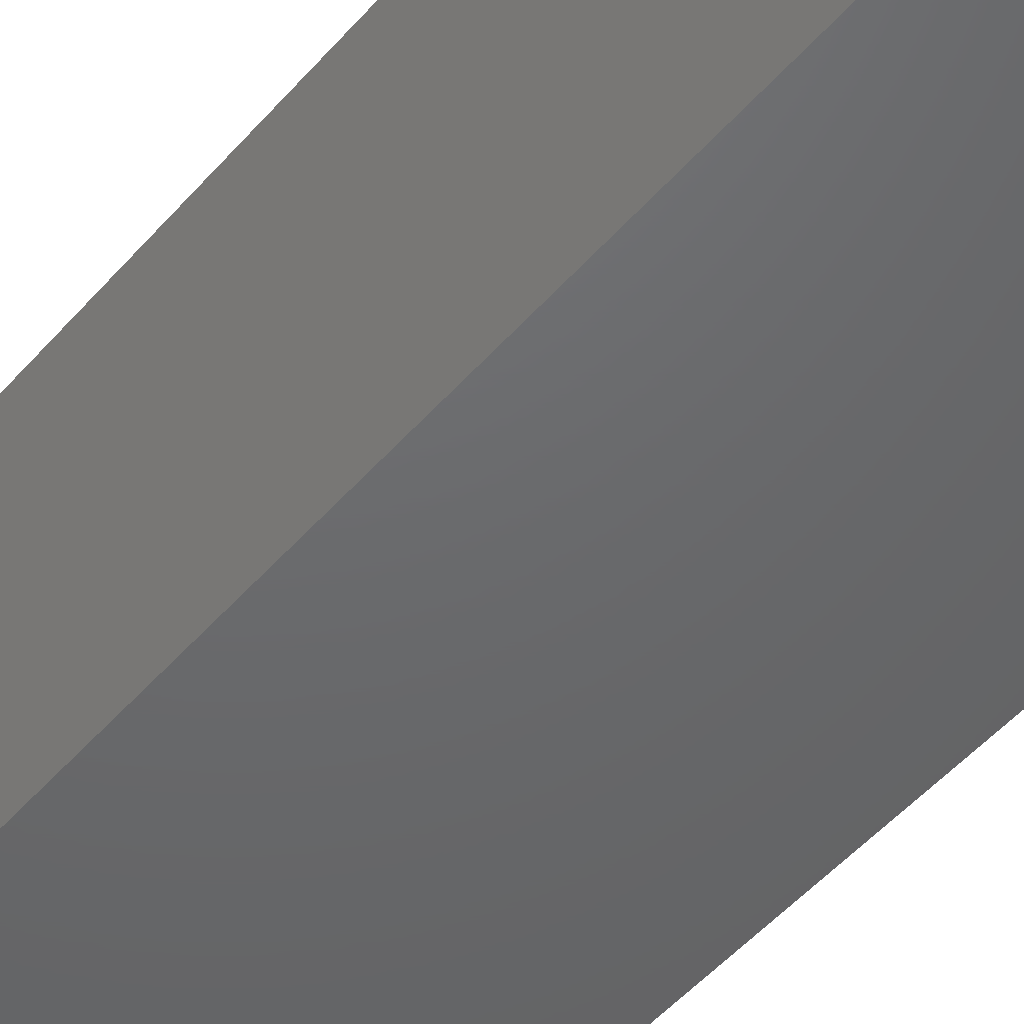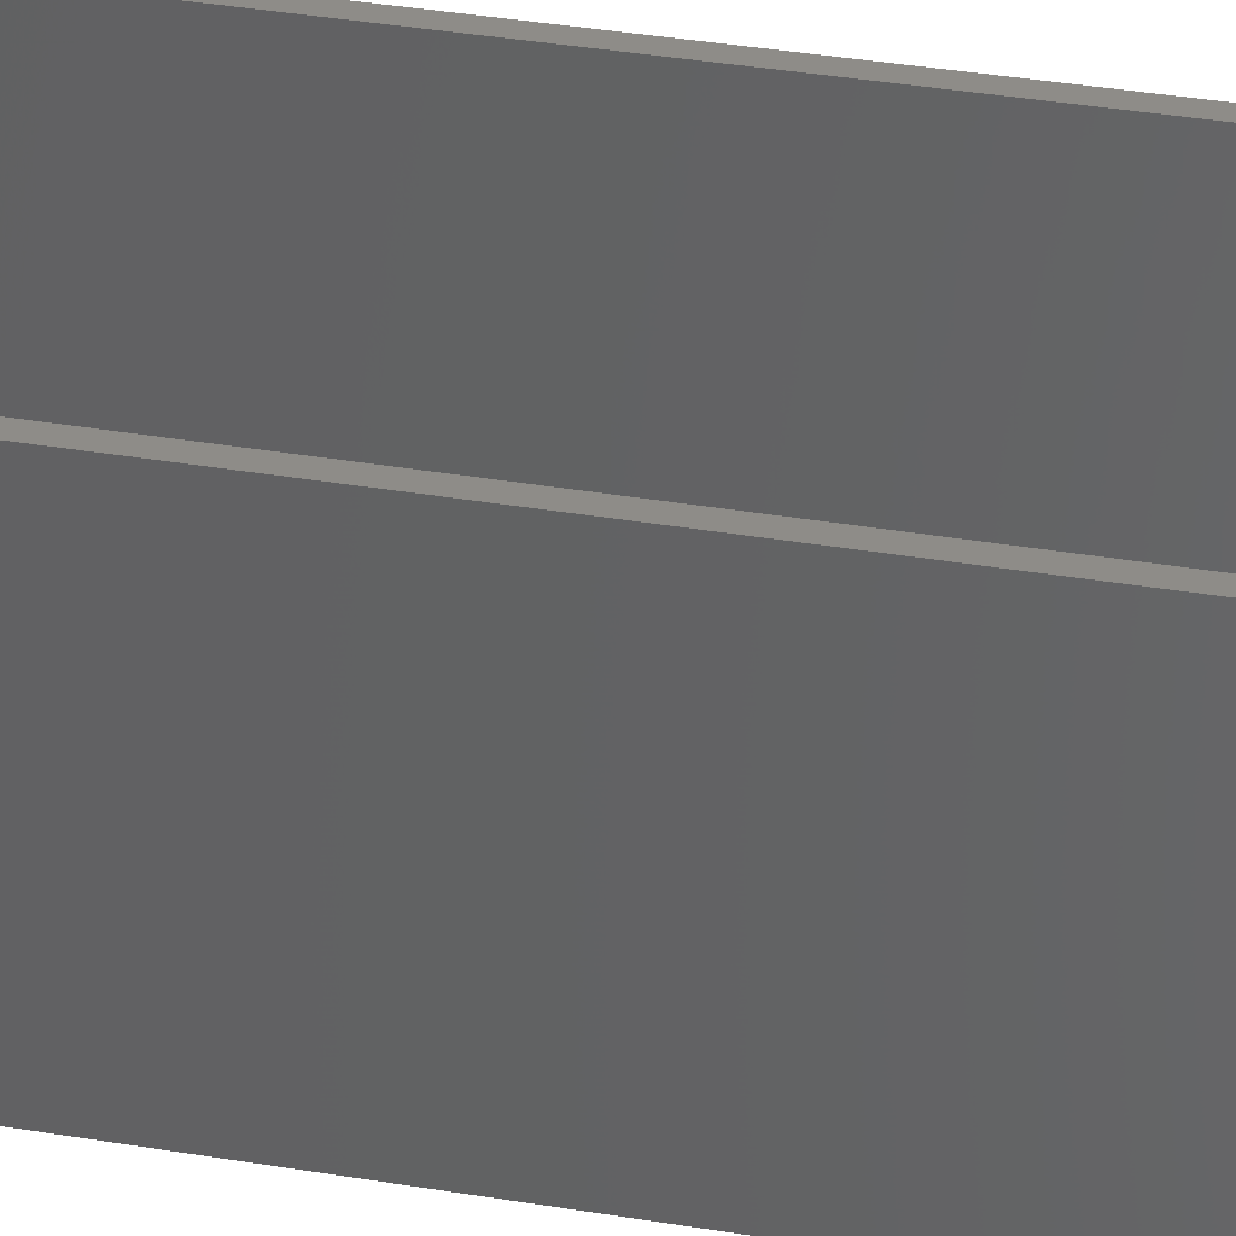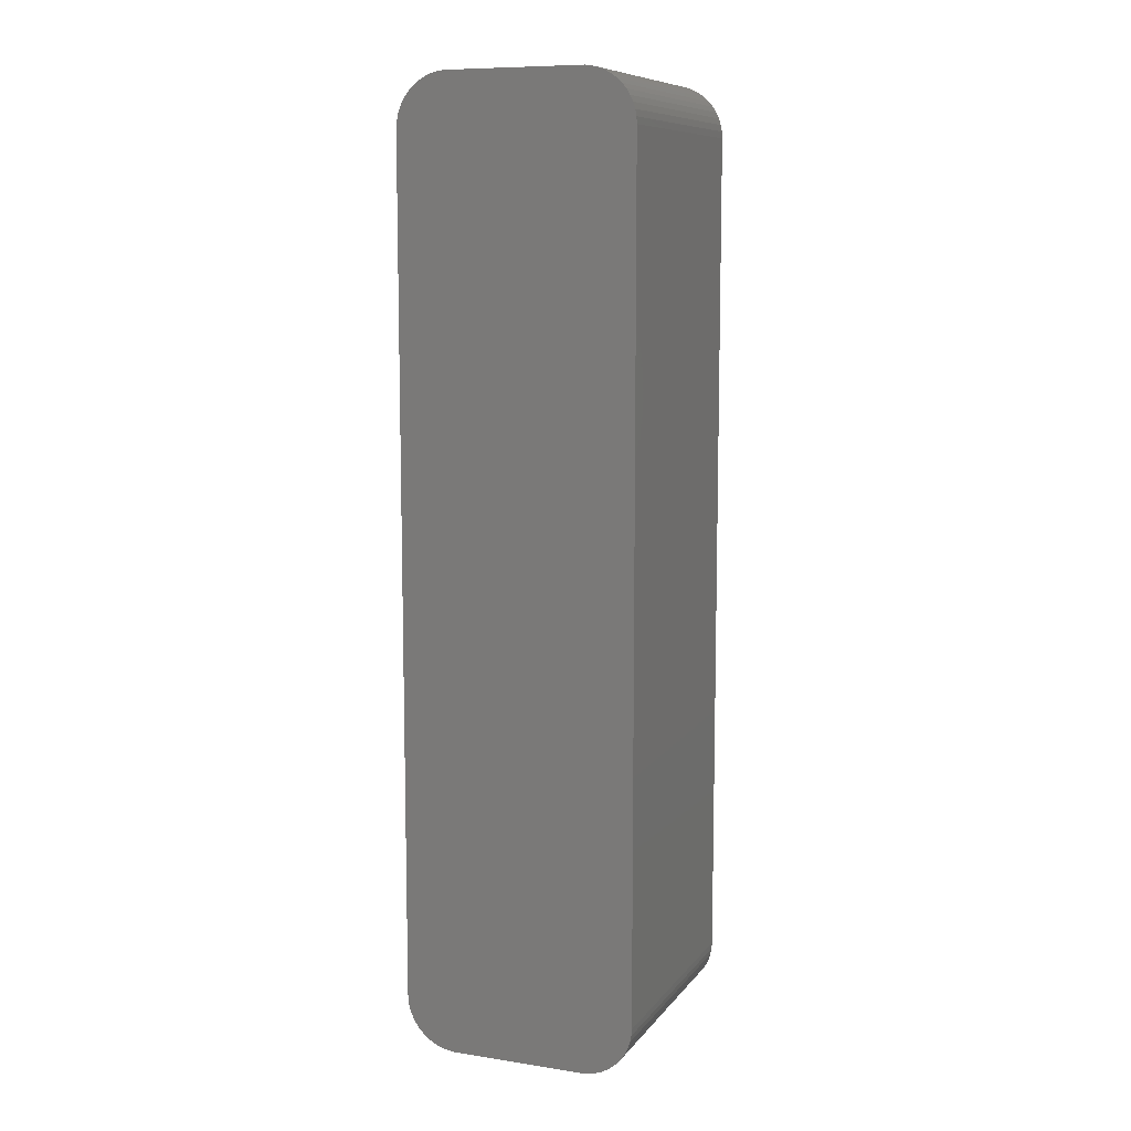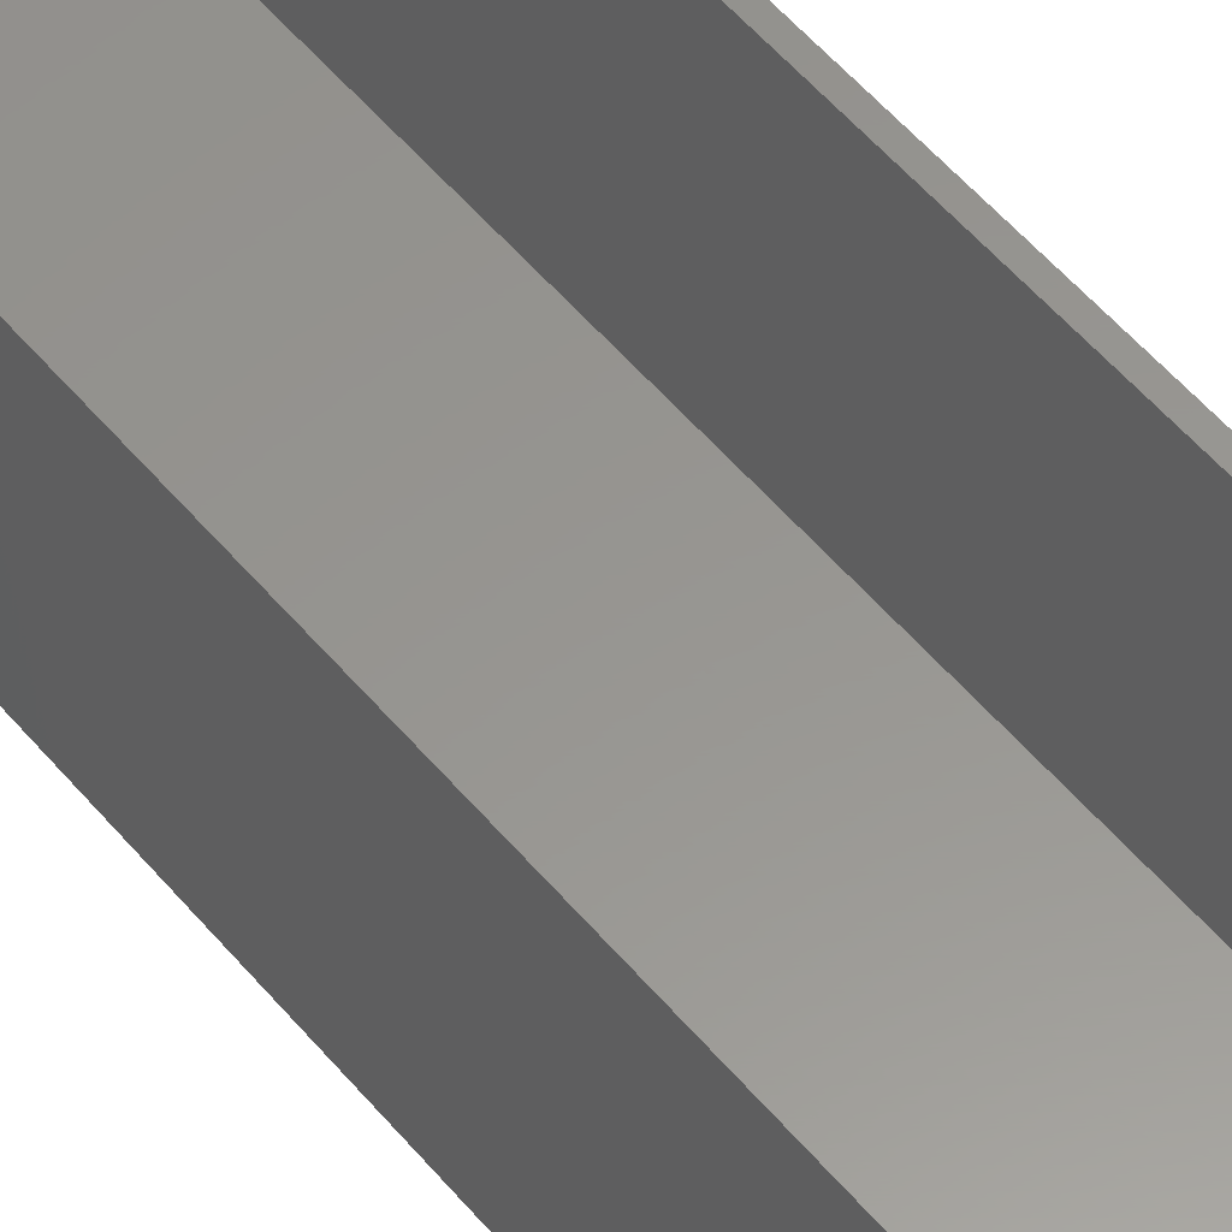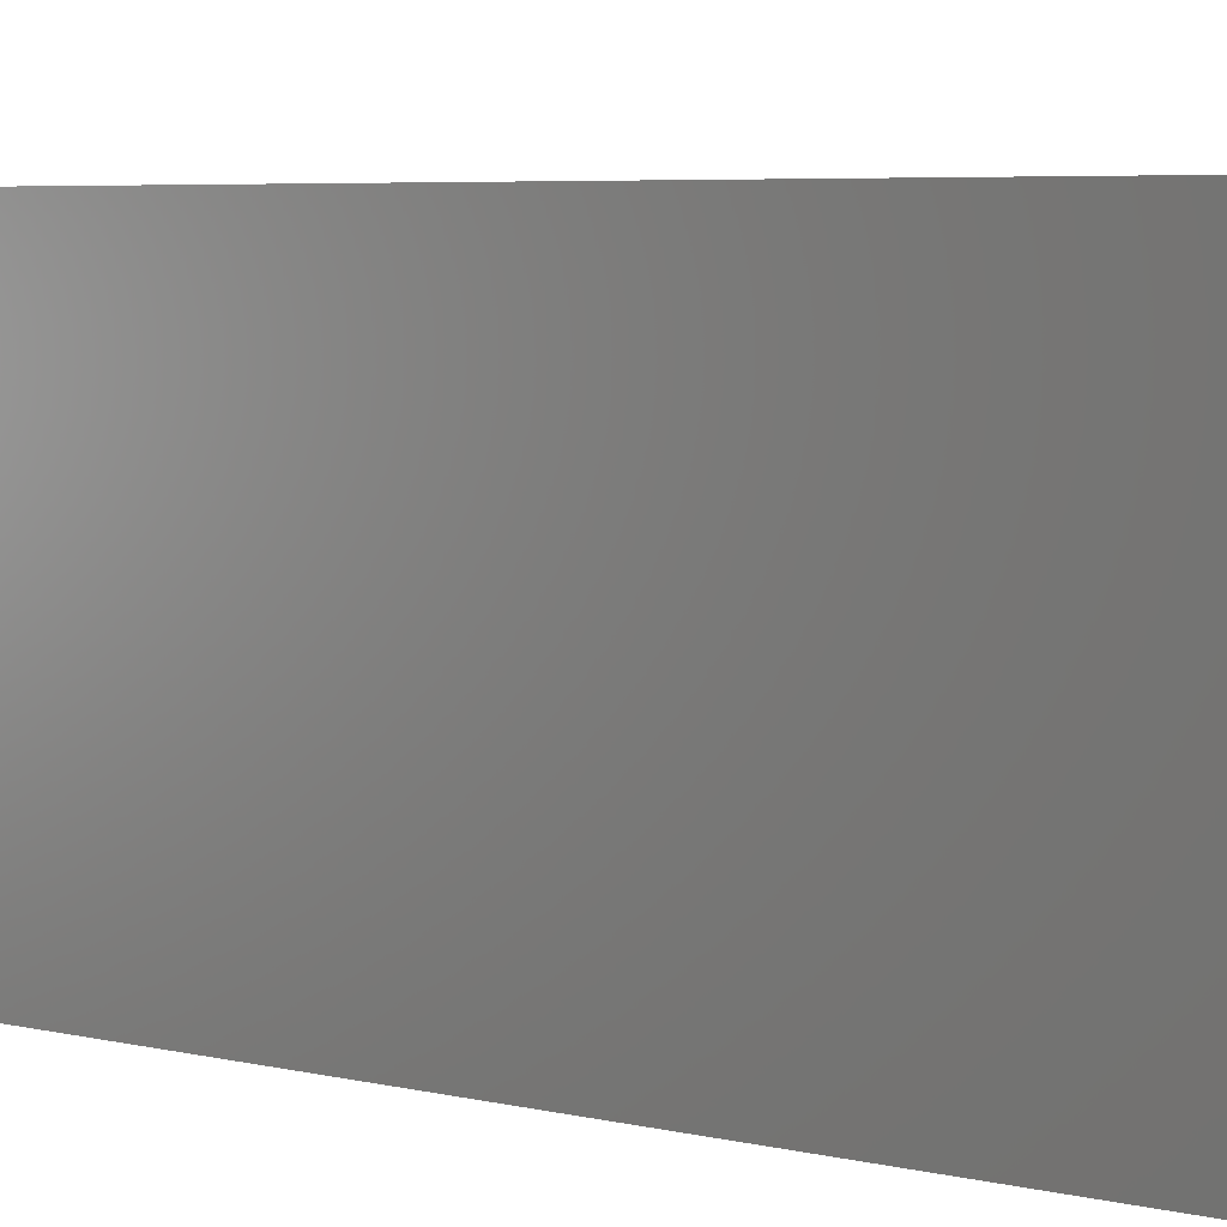
<metadata>
{"format":"stl","ext":"stl","renderer":"f3d","projection":"perspective","resolution":1024,"background":"white","views":[{"elev":-47.5,"azim":-38.1,"up":"+Z"},{"elev":37.5,"azim":-77.9,"up":"+Z"},{"elev":9.3,"azim":-158.2,"up":"+Y"},{"elev":58.1,"azim":-40.3,"up":"+Z"},{"elev":3.3,"azim":-40.0,"up":"+Z"}]}
</metadata>
<code>
# stl→obj: 208 verts, 412 faces
v -6.564 44.99 0
v -7.187 44.91 24
v -6.564 44.99 24
v -7.187 44.91 0
v -11.25 40 0
v -11.21 40.63 24
v -11.21 40.63 0
v -11.25 40 24
v 11.09 -41.24 24
v 11.21 -40.63 0
v 11.21 -40.63 24
v 11.09 -41.24 0
v 6.564 44.99 0
v 6.564 44.99 24
v -9.437 43.85 0
v -9.895 43.42 24
v -9.437 43.85 24
v -9.895 43.42 0
v -7.187 -44.91 0
v -6.564 -44.99 24
v -7.187 -44.91 24
v -6.564 -44.99 0
v 6.564 -44.99 0
v 11.25 -40 0
v -11.25 -40 0
v 11.25 40 0
v 10.9 -41.84 0
v 10.63 -42.41 0
v 11.21 40.63 0
v 10.3 -42.94 0
v 11.09 41.24 0
v 9.895 -43.42 0
v 10.9 41.84 0
v 9.437 -43.85 0
v 10.63 42.41 0
v 8.929 -44.22 0
v 10.3 42.94 0
v 8.379 -44.52 0
v 9.895 43.42 0
v 7.795 -44.76 0
v 9.437 43.85 0
v 7.187 -44.91 0
v 8.929 44.22 0
v 8.379 44.52 0
v 7.795 44.76 0
v 7.187 44.91 0
v -7.795 -44.76 0
v -8.379 -44.52 0
v -8.929 -44.22 0
v -7.795 44.76 0
v -9.437 -43.85 0
v -8.379 44.52 0
v -9.895 -43.42 0
v -8.929 44.22 0
v -10.3 -42.94 0
v -10.63 -42.41 0
v -10.9 -41.84 0
v -10.3 42.94 0
v -11.09 -41.24 0
v -10.63 42.41 0
v -11.21 -40.63 0
v -10.9 41.84 0
v -11.09 41.24 0
v 7.795 44.76 24
v 8.379 44.52 24
v -7.795 44.76 24
v -9.437 -43.85 24
v -9.895 -43.42 24
v 11.25 -40 24
v 11.25 40 24
v 10.3 42.94 24
v 9.895 43.42 24
v -11.25 -40 24
v -8.379 44.52 24
v 9.437 43.85 24
v 7.187 44.91 24
v 11.09 41.24 24
v 10.9 41.84 24
v 11.21 40.63 24
v 7.187 -44.91 24
v 6.564 -44.99 24
v 10.63 -42.41 24
v 10.9 -41.84 24
v 10.25 40 24
v 10.22 40.5 24
v 10.25 -40 24
v 10.12 40.99 24
v 9.969 41.47 24
v 10.63 42.41 24
v 10.22 -40.5 24
v 9.755 41.93 24
v 10.12 -40.99 24
v 9.486 42.35 24
v 9.166 42.74 24
v 8.8 43.08 24
v 8.929 44.22 24
v 8.393 43.38 24
v 7.953 43.62 24
v 7.486 43.8 24
v 7 43.93 24
v 6.501 43.99 24
v -6.501 43.99 24
v -7 43.93 24
v -7.486 43.8 24
v -7.953 43.62 24
v -8.393 43.38 24
v -8.929 44.22 24
v -8.8 43.08 24
v -9.166 42.74 24
v -9.486 42.35 24
v -10.3 42.94 24
v -9.755 41.93 24
v -10.63 42.41 24
v -9.969 41.47 24
v -11.09 41.24 24
v -10.12 40.99 24
v -10.9 41.84 24
v 9.969 -41.47 24
v 9.755 -41.93 24
v 10.3 -42.94 24
v 9.486 -42.35 24
v 9.895 -43.42 24
v 9.166 -42.74 24
v 9.437 -43.85 24
v 8.8 -43.08 24
v 8.929 -44.22 24
v 8.393 -43.38 24
v 8.379 -44.52 24
v 7.953 -43.62 24
v 7.795 -44.76 24
v 7.486 -43.8 24
v 7 -43.93 24
v 6.501 -43.99 24
v -6.501 -43.99 24
v -7 -43.93 24
v -7.486 -43.8 24
v -7.795 -44.76 24
v -7.953 -43.62 24
v -8.379 -44.52 24
v -8.393 -43.38 24
v -8.929 -44.22 24
v -8.8 -43.08 24
v -9.166 -42.74 24
v -9.486 -42.35 24
v -10.3 -42.94 24
v -9.755 -41.93 24
v -10.63 -42.41 24
v -9.969 -41.47 24
v -10.9 -41.84 24
v -10.12 -40.99 24
v -11.09 -41.24 24
v -10.22 -40.5 24
v -11.21 -40.63 24
v -10.25 -40 24
v -10.25 40 24
v -10.22 40.5 24
v 6.501 43.99 2
v 7 43.93 2
v 10.22 -40.5 2
v 10.25 -40 2
v -7.486 43.8 2
v -7 43.93 2
v 10.25 40 2
v 10.22 40.5 2
v -6.501 43.99 2
v 9.486 42.35 2
v 9.166 42.74 2
v -10.22 -40.5 2
v -10.12 -40.99 2
v -7.953 43.62 2
v -9.166 42.74 2
v -8.8 43.08 2
v 7.953 43.62 2
v 8.393 43.38 2
v 7.486 43.8 2
v 10.12 40.99 2
v 9.969 41.47 2
v 9.755 41.93 2
v -6.501 -43.99 2
v -7 -43.93 2
v 9.969 -41.47 2
v 10.12 -40.99 2
v -10.25 40 2
v -10.25 -40 2
v -10.22 40.5 2
v 8.8 43.08 2
v -7.953 -43.62 2
v -8.393 -43.38 2
v 6.501 -43.99 2
v 9.755 -41.93 2
v 9.486 -42.35 2
v 9.166 -42.74 2
v 8.8 -43.08 2
v 8.393 -43.38 2
v 7.953 -43.62 2
v 7.486 -43.8 2
v 7 -43.93 2
v -8.393 43.38 2
v -7.486 -43.8 2
v -9.486 42.35 2
v -8.8 -43.08 2
v -9.755 41.93 2
v -9.166 -42.74 2
v -9.969 41.47 2
v -9.486 -42.35 2
v -10.12 40.99 2
v -9.755 -41.93 2
v -9.969 -41.47 2
f 1 2 3
f 2 1 4
f 5 6 7
f 6 5 8
f 9 10 11
f 10 9 12
f 13 3 14
f 3 13 1
f 15 16 17
f 16 15 18
f 19 20 21
f 20 19 22
f 23 24 10
f 24 25 26
f 23 10 12
f 5 26 25
f 23 12 27
f 13 26 5
f 23 27 28
f 26 13 29
f 23 28 30
f 29 13 31
f 23 30 32
f 31 13 33
f 23 32 34
f 33 13 35
f 23 34 36
f 35 13 37
f 23 36 38
f 37 13 39
f 23 38 40
f 39 13 41
f 23 40 42
f 41 13 43
f 24 23 25
f 43 13 44
f 25 23 22
f 44 13 45
f 25 22 19
f 45 13 46
f 25 19 47
f 13 5 1
f 25 47 48
f 1 5 4
f 25 48 49
f 4 5 50
f 25 49 51
f 50 5 52
f 25 51 53
f 52 5 54
f 25 53 55
f 54 5 15
f 25 55 56
f 15 5 18
f 25 56 57
f 18 5 58
f 25 57 59
f 58 5 60
f 25 59 61
f 60 5 62
f 62 5 63
f 63 5 7
f 44 64 65
f 64 44 45
f 4 66 2
f 66 4 50
f 53 67 68
f 67 53 51
f 69 26 70
f 26 69 24
f 71 39 72
f 39 71 37
f 25 8 5
f 8 25 73
f 50 74 66
f 74 50 52
f 39 75 72
f 75 39 41
f 45 76 64
f 76 45 46
f 11 24 69
f 24 11 10
f 77 33 78
f 33 77 31
f 79 31 77
f 31 79 29
f 23 80 81
f 80 23 42
f 22 81 20
f 81 22 23
f 82 27 83
f 27 82 28
f 84 70 79
f 70 84 69
f 85 79 77
f 86 69 84
f 87 77 78
f 69 86 11
f 88 78 89
f 90 11 86
f 91 89 71
f 11 90 9
f 92 9 90
f 79 85 84
f 77 87 85
f 78 88 87
f 93 71 72
f 89 91 88
f 71 93 91
f 94 72 75
f 72 94 93
f 95 75 96
f 75 95 94
f 96 97 95
f 65 97 96
f 65 98 97
f 64 98 65
f 64 99 98
f 76 99 64
f 76 100 99
f 14 100 76
f 14 101 100
f 14 102 101
f 3 102 14
f 3 103 102
f 2 103 3
f 2 104 103
f 66 104 2
f 66 105 104
f 74 105 66
f 74 106 105
f 107 106 74
f 106 107 108
f 17 108 107
f 108 17 109
f 16 109 17
f 109 16 110
f 111 110 16
f 110 111 112
f 113 112 111
f 112 113 114
f 115 116 117
f 114 117 116
f 117 114 113
f 9 92 83
f 118 83 92
f 83 118 82
f 119 82 118
f 82 119 120
f 121 120 119
f 120 121 122
f 123 122 121
f 122 123 124
f 125 124 123
f 124 125 126
f 127 126 125
f 127 128 126
f 129 128 127
f 129 130 128
f 131 130 129
f 131 80 130
f 132 80 131
f 132 81 80
f 133 81 132
f 134 81 133
f 134 20 81
f 135 20 134
f 135 21 20
f 136 21 135
f 136 137 21
f 138 137 136
f 138 139 137
f 140 139 138
f 141 140 142
f 140 141 139
f 67 142 143
f 142 67 141
f 68 143 144
f 145 144 146
f 143 68 67
f 147 146 148
f 149 148 150
f 151 150 152
f 144 145 68
f 153 152 154
f 155 8 154
f 116 115 156
f 73 154 8
f 6 156 115
f 153 154 73
f 156 6 155
f 146 147 145
f 155 6 8
f 148 149 147
f 150 151 149
f 152 153 151
f 59 153 61
f 153 59 151
f 61 73 25
f 73 61 153
f 54 17 107
f 17 54 15
f 52 107 74
f 107 52 54
f 58 16 18
f 16 58 111
f 43 65 96
f 65 43 44
f 46 14 76
f 14 46 13
f 48 137 139
f 137 48 47
f 47 21 137
f 21 47 19
f 83 12 9
f 12 83 27
f 70 29 79
f 29 70 26
f 42 130 80
f 130 42 40
f 38 126 128
f 126 38 36
f 40 128 130
f 128 40 38
f 34 122 124
f 122 34 32
f 122 30 120
f 30 122 32
f 57 151 59
f 151 57 149
f 62 113 60
f 113 62 117
f 7 115 63
f 115 7 6
f 63 117 62
f 117 63 115
f 41 96 75
f 96 41 43
f 51 141 67
f 141 51 49
f 89 37 71
f 37 89 35
f 78 35 89
f 35 78 33
f 36 124 126
f 124 36 34
f 120 28 82
f 28 120 30
f 55 147 56
f 147 55 145
f 53 145 55
f 145 53 68
f 56 149 57
f 149 56 147
f 60 111 58
f 111 60 113
f 49 139 141
f 139 49 48
f 157 100 101
f 100 157 158
f 159 86 160
f 86 159 90
f 161 103 104
f 103 161 162
f 163 85 164
f 85 163 84
f 162 102 103
f 102 162 165
f 165 101 102
f 101 165 157
f 166 94 167
f 94 166 93
f 150 168 152
f 168 150 169
f 170 104 105
f 104 170 161
f 171 108 109
f 108 171 172
f 173 97 98
f 97 173 174
f 175 98 99
f 98 175 173
f 176 88 177
f 88 176 87
f 178 93 166
f 93 178 91
f 179 135 134
f 135 179 180
f 181 92 182
f 92 181 118
f 160 84 163
f 84 160 86
f 154 183 155
f 183 154 184
f 155 185 156
f 185 155 183
f 158 99 100
f 99 158 175
f 174 95 97
f 95 174 186
f 186 94 95
f 94 186 167
f 164 87 176
f 87 164 85
f 177 91 178
f 91 177 88
f 182 90 159
f 90 182 92
f 187 140 138
f 140 187 188
f 152 184 154
f 184 152 168
f 157 163 164
f 163 183 160
f 157 164 176
f 184 160 183
f 157 176 177
f 189 160 184
f 157 177 178
f 160 189 159
f 157 178 166
f 159 189 182
f 157 166 167
f 182 189 181
f 157 167 186
f 181 189 190
f 157 186 174
f 190 189 191
f 157 174 173
f 191 189 192
f 157 173 175
f 192 189 193
f 157 175 158
f 193 189 194
f 163 157 183
f 194 189 195
f 183 157 165
f 195 189 196
f 183 165 162
f 196 189 197
f 183 162 161
f 189 184 179
f 183 161 170
f 179 184 180
f 183 170 198
f 180 184 199
f 183 198 172
f 199 184 187
f 183 172 171
f 187 184 188
f 183 171 200
f 188 184 201
f 183 200 202
f 201 184 203
f 183 202 204
f 203 184 205
f 183 204 206
f 205 184 207
f 183 206 185
f 207 184 208
f 208 184 169
f 169 184 168
f 156 206 116
f 206 156 185
f 198 105 106
f 105 198 170
f 196 132 131
f 132 196 197
f 197 133 132
f 133 197 189
f 189 134 133
f 134 189 179
f 190 118 181
f 118 190 119
f 195 131 129
f 131 195 196
f 144 207 146
f 207 144 205
f 112 200 110
f 200 112 202
f 110 171 109
f 171 110 200
f 172 106 108
f 106 172 198
f 192 121 191
f 121 192 123
f 191 119 190
f 119 191 121
f 148 169 150
f 169 148 208
f 146 208 148
f 208 146 207
f 143 205 144
f 205 143 203
f 116 204 114
f 204 116 206
f 114 202 112
f 202 114 204
f 193 127 125
f 127 193 194
f 194 129 127
f 129 194 195
f 192 125 123
f 125 192 193
f 201 143 142
f 143 201 203
f 188 142 140
f 142 188 201
f 199 138 136
f 138 199 187
f 180 136 135
f 136 180 199

</code>
